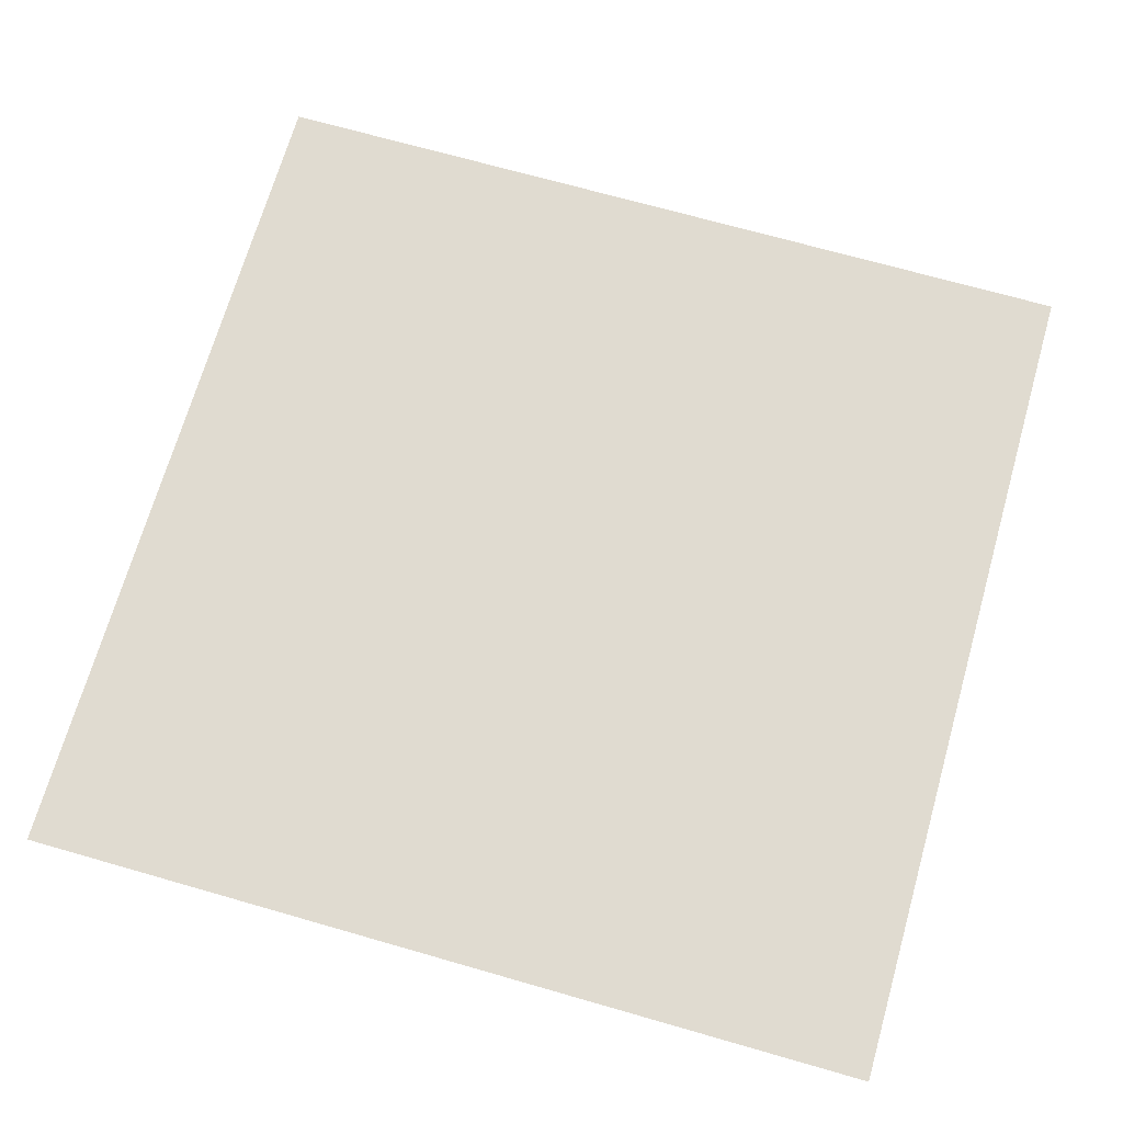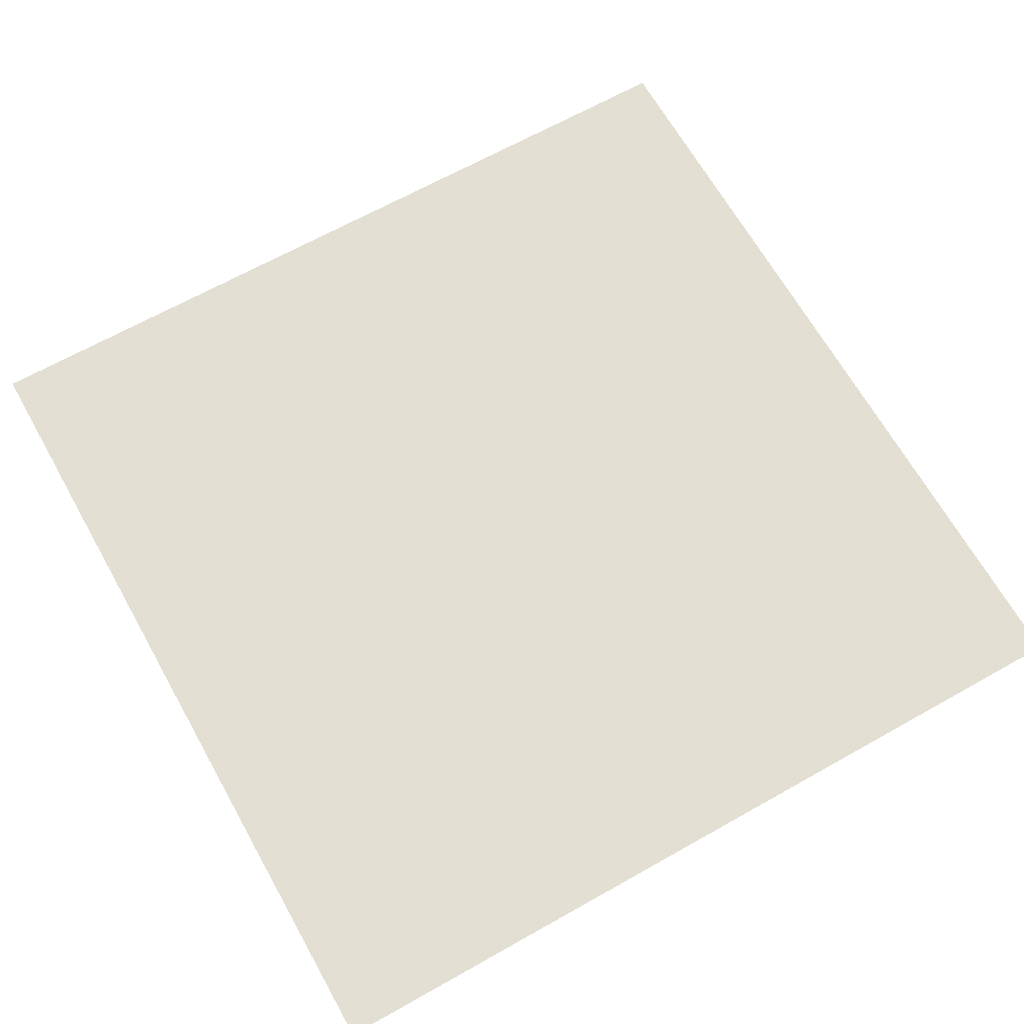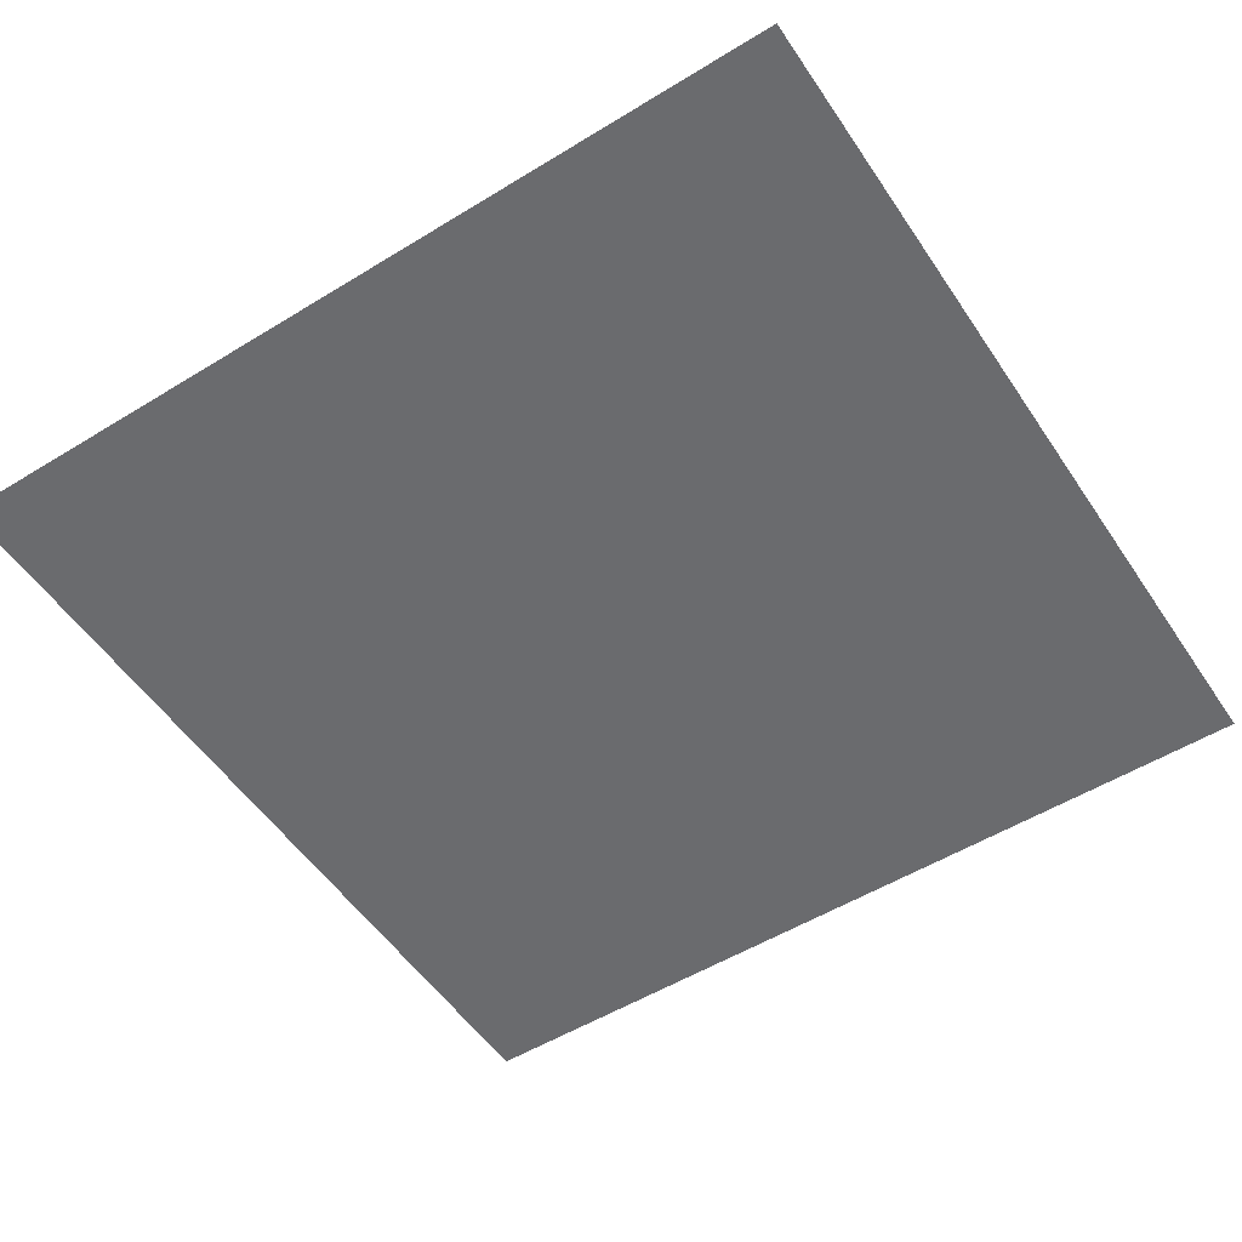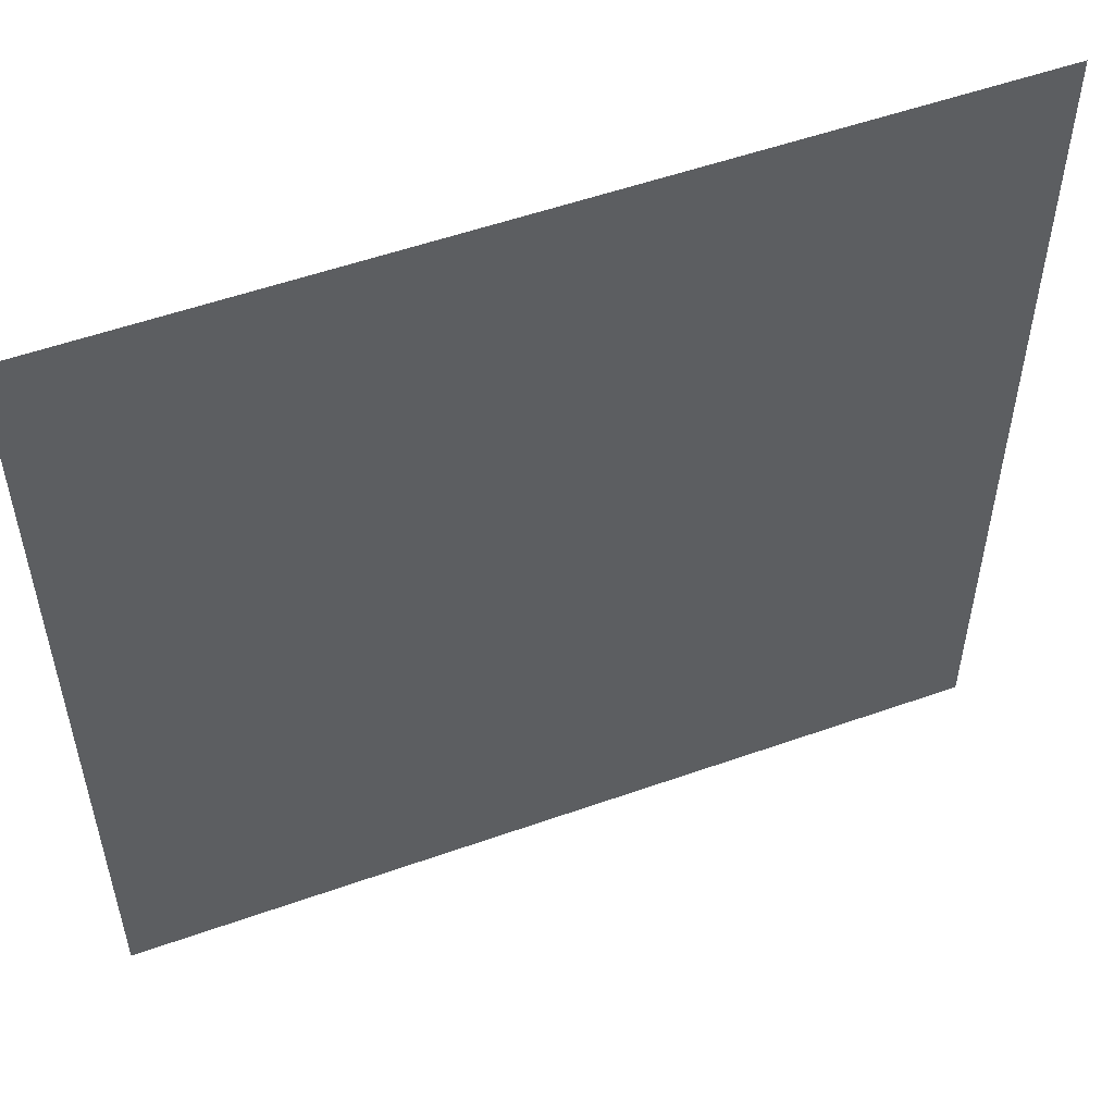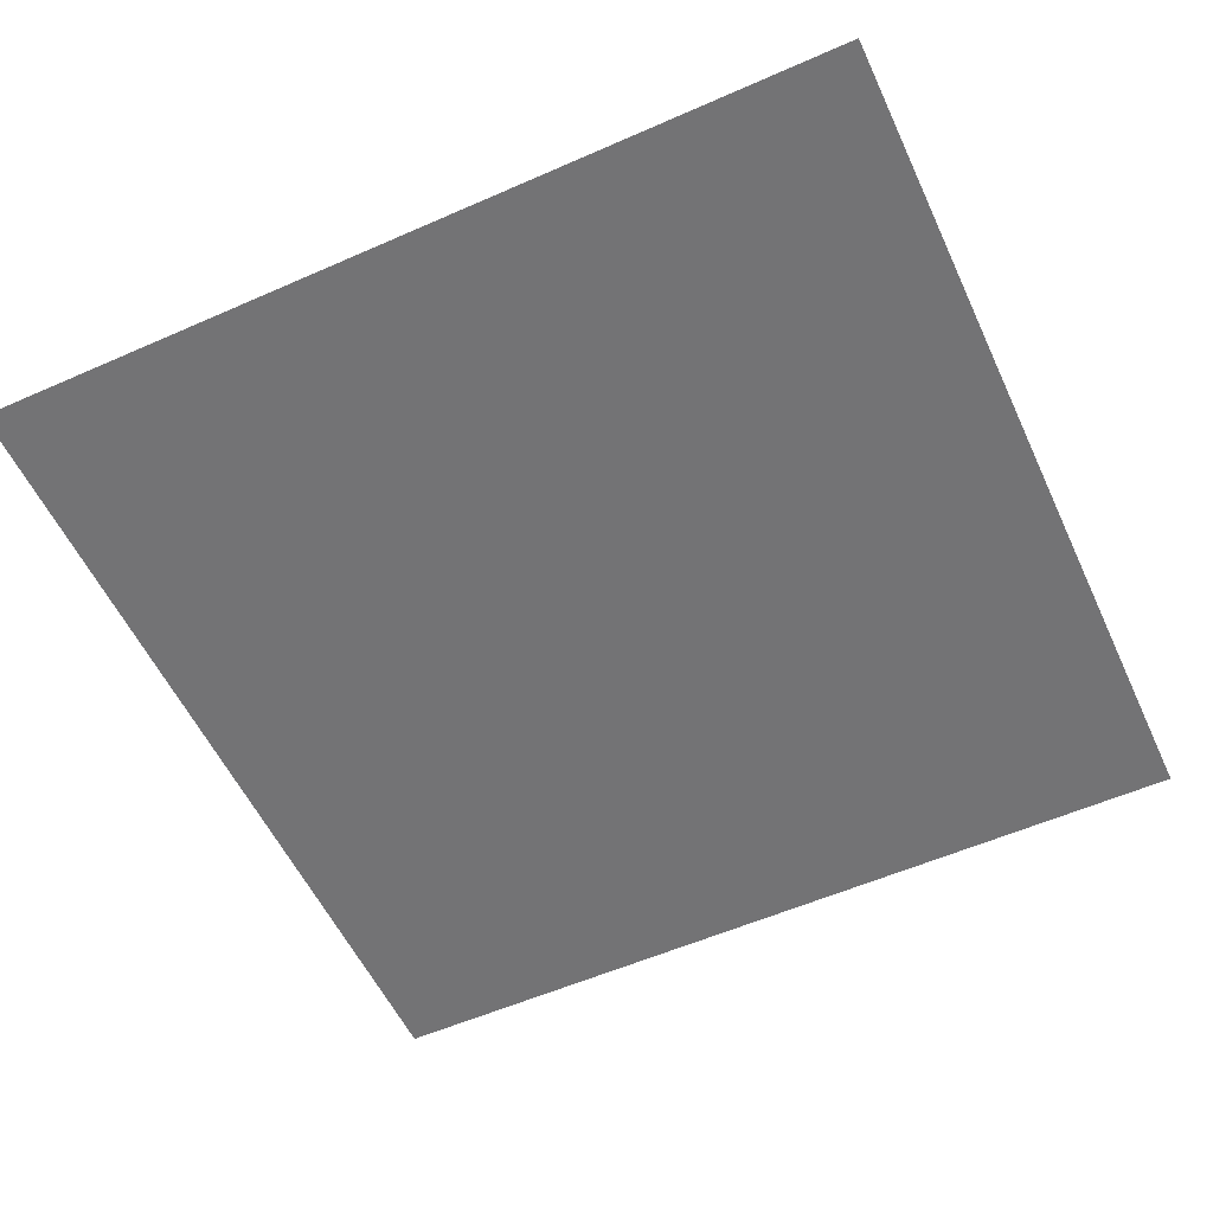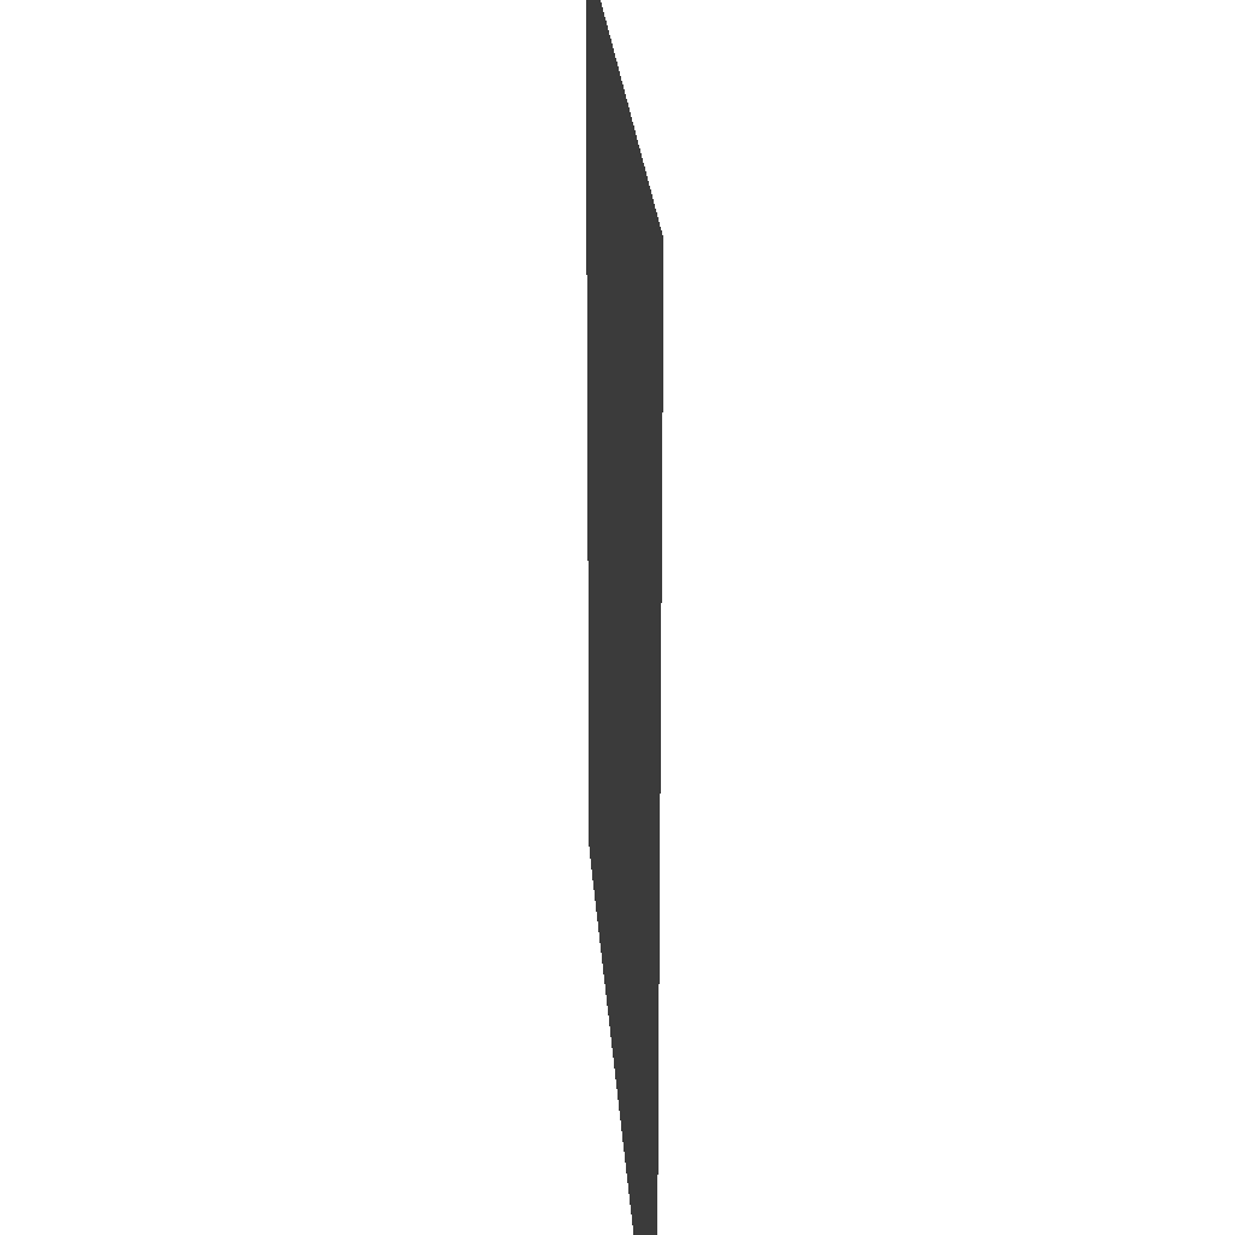
<metadata>
{"format":"obj","ext":"obj","renderer":"f3d","projection":"perspective","resolution":1024,"background":"white","views":[{"elev":69.8,"azim":16.0,"up":"+Z"},{"elev":66.7,"azim":150.6,"up":"+Z"},{"elev":-53.3,"azim":33.2,"up":"+Z"},{"elev":53.8,"azim":159.3,"up":"+Y"},{"elev":-56.0,"azim":-155.2,"up":"+Z"},{"elev":23.8,"azim":-93.6,"up":"+Y"}]}
</metadata>
<code>
v -208 -96 0
v -464 -96 0
v -464 160 0
v -208 160 0
g Chapter1_mesh_0036
f 1 2 3 4

</code>
